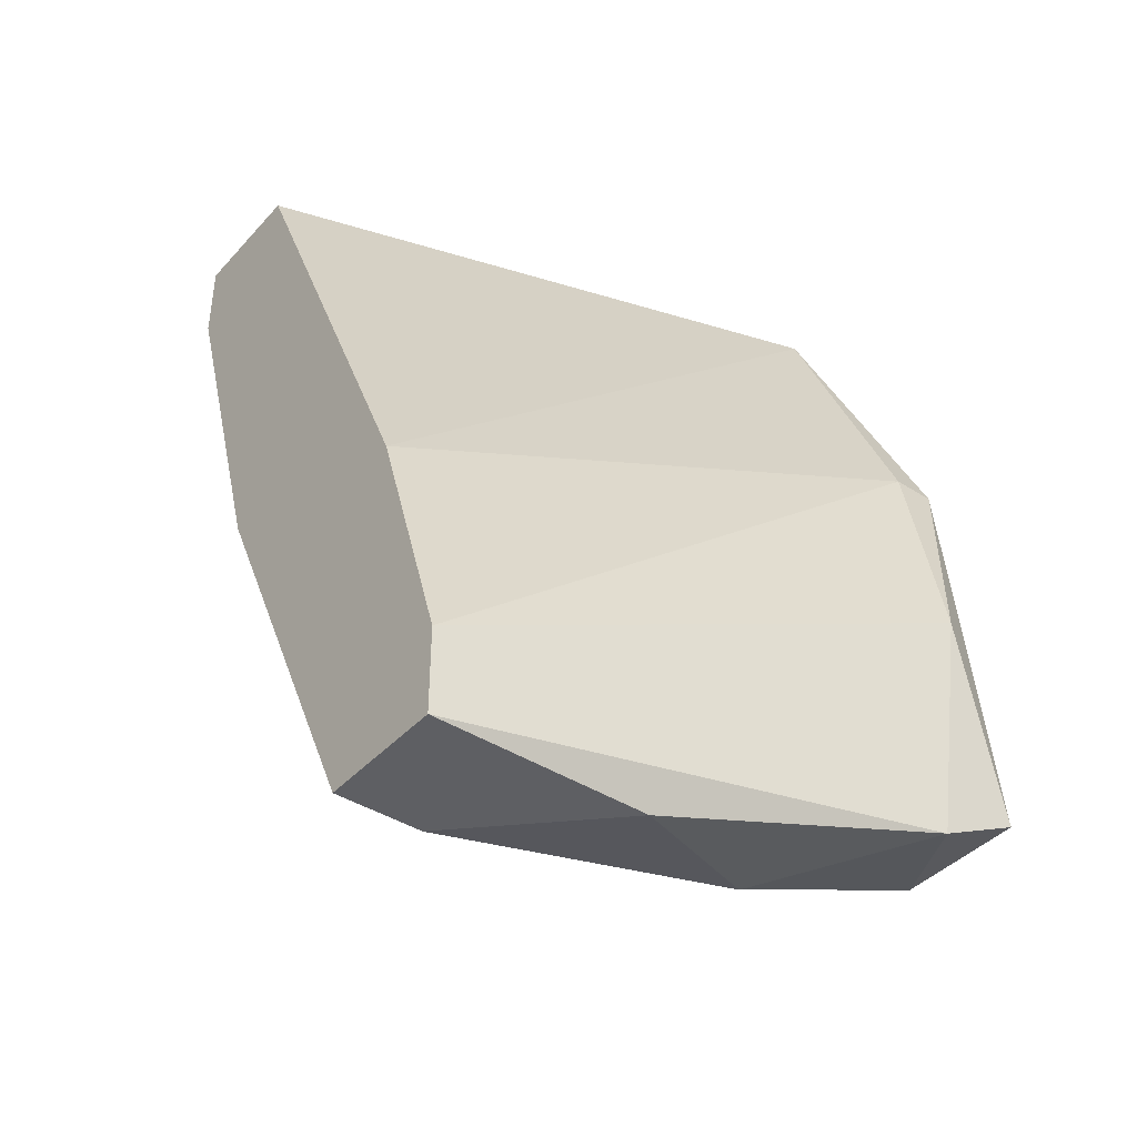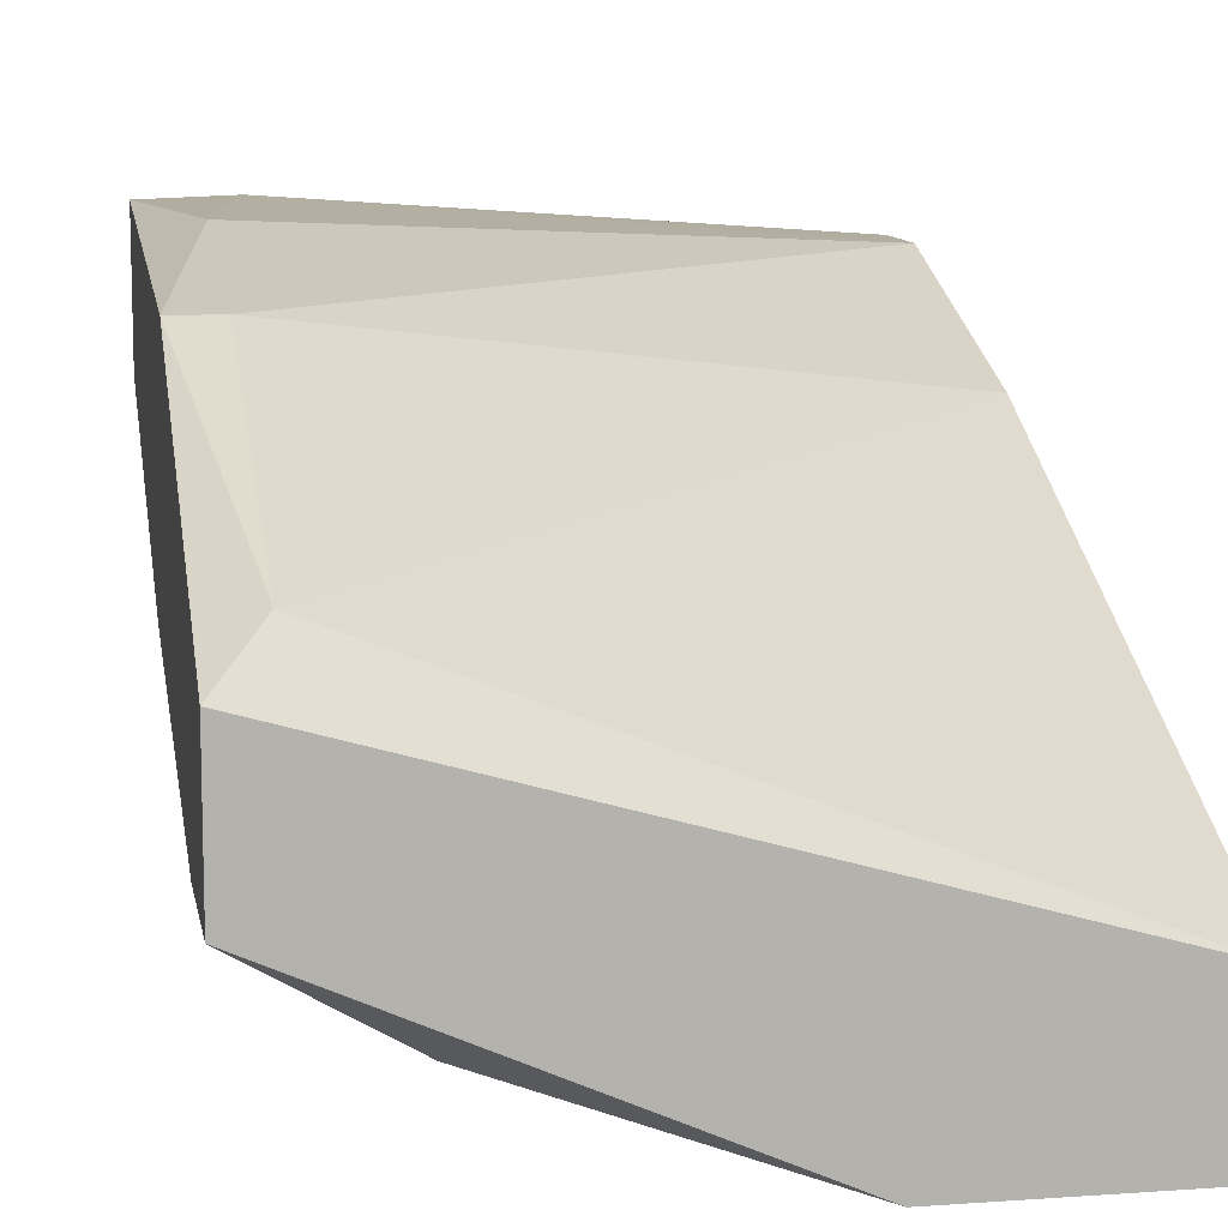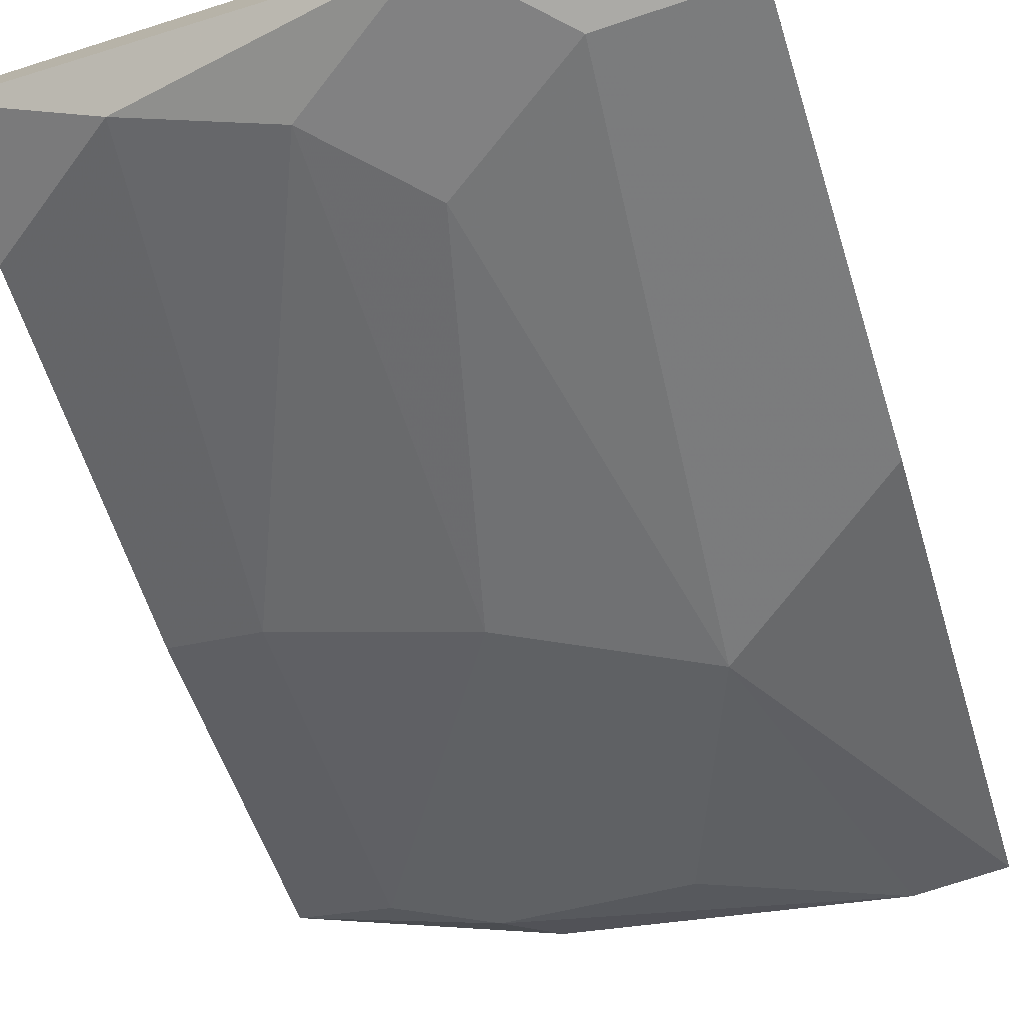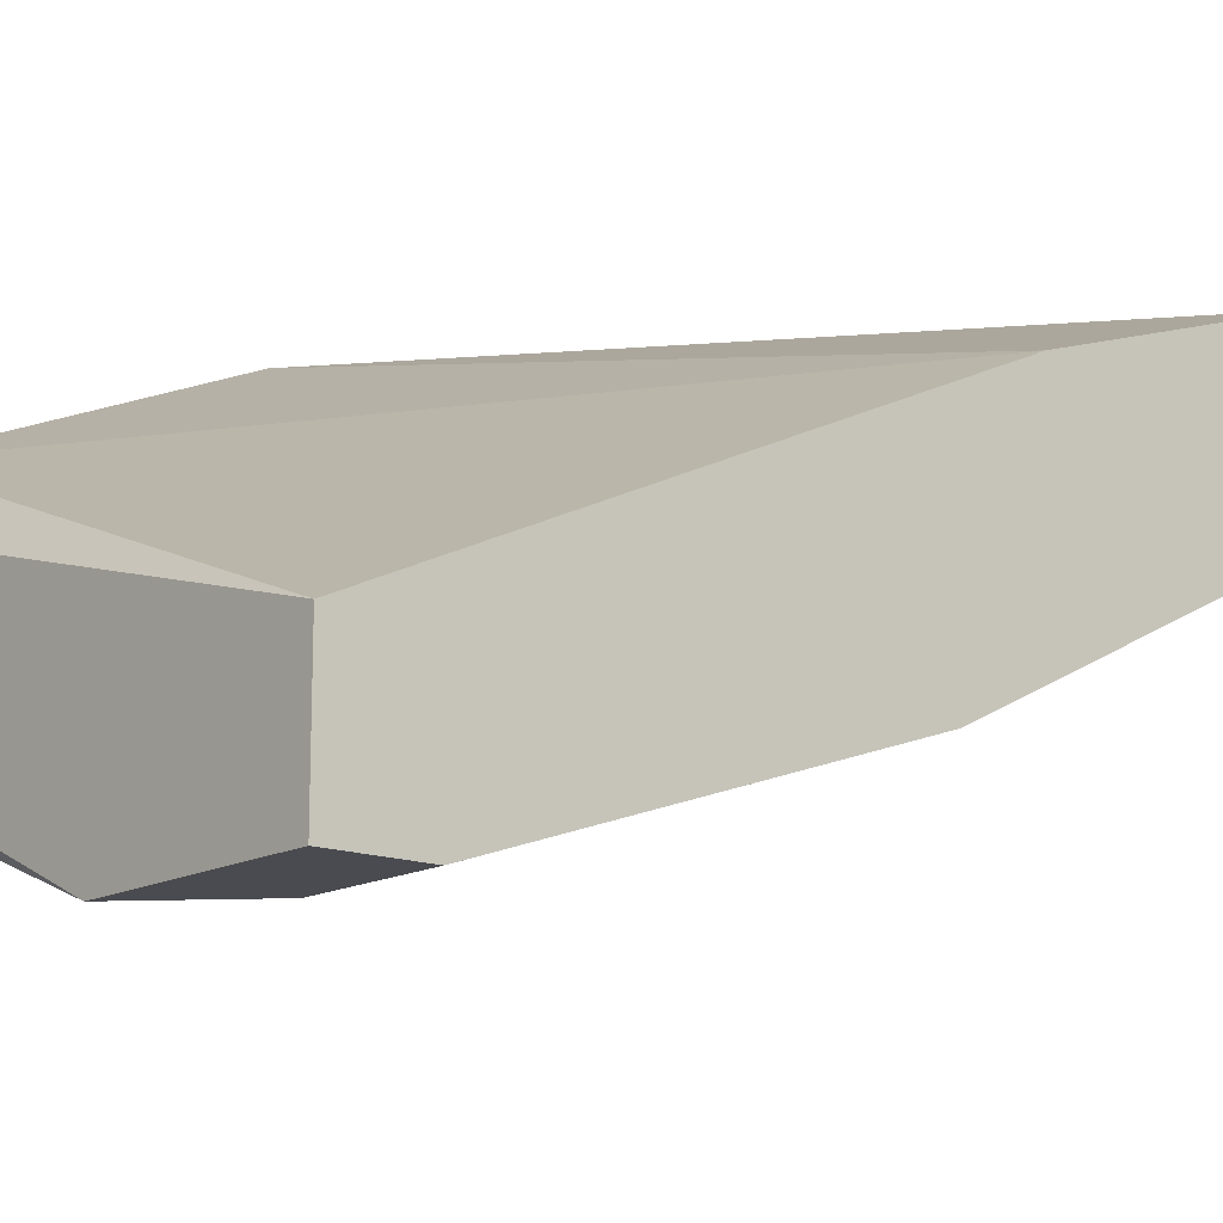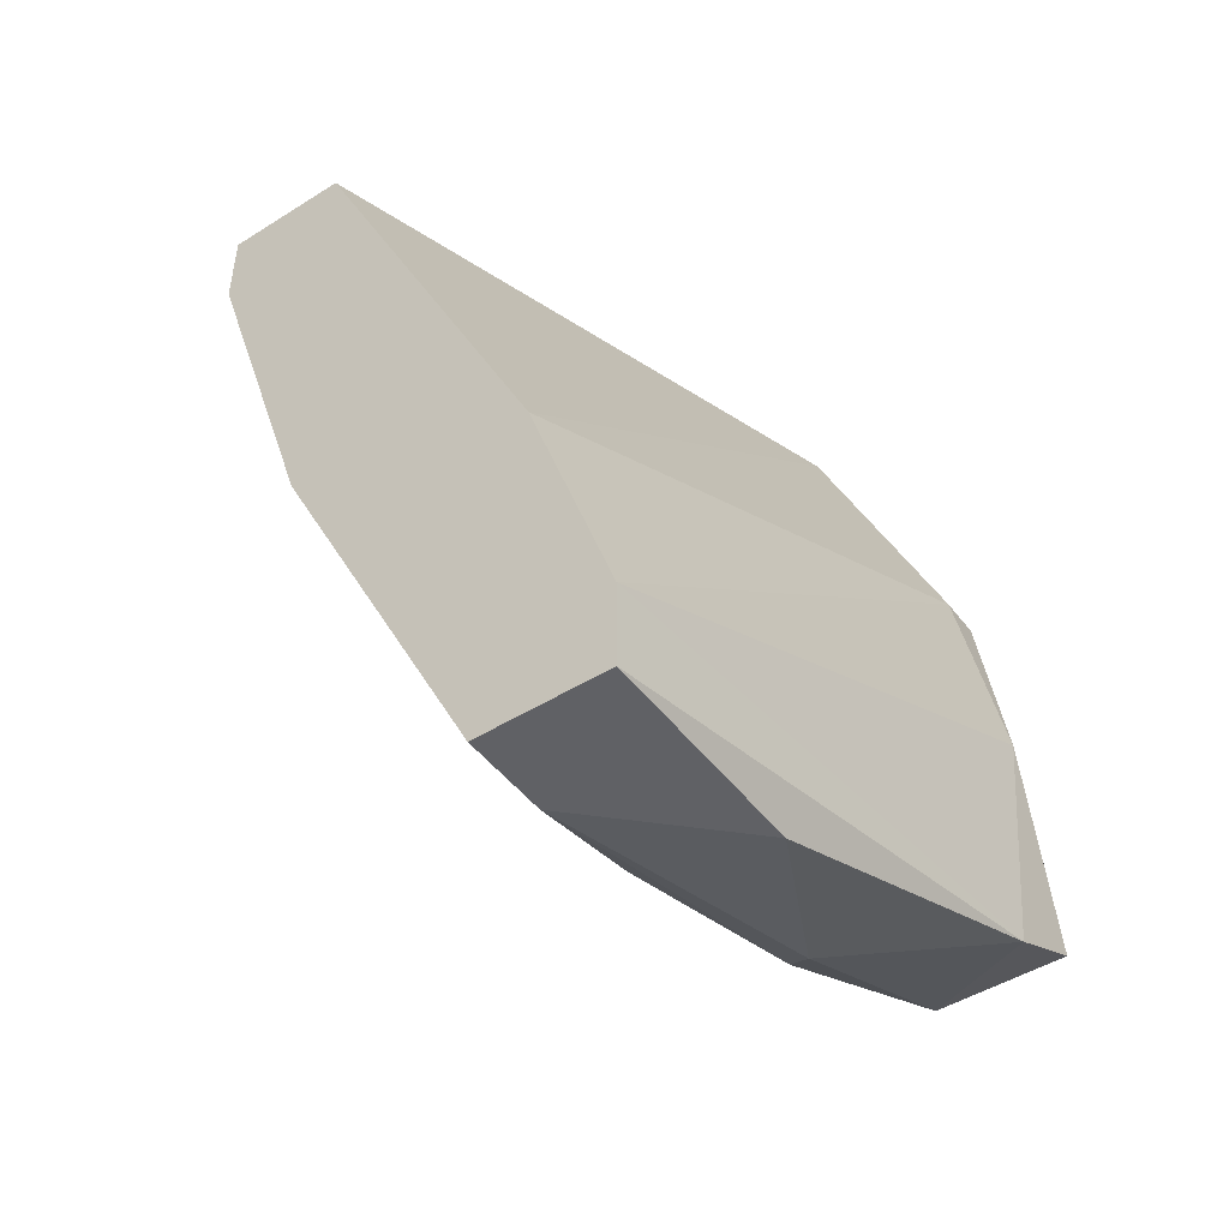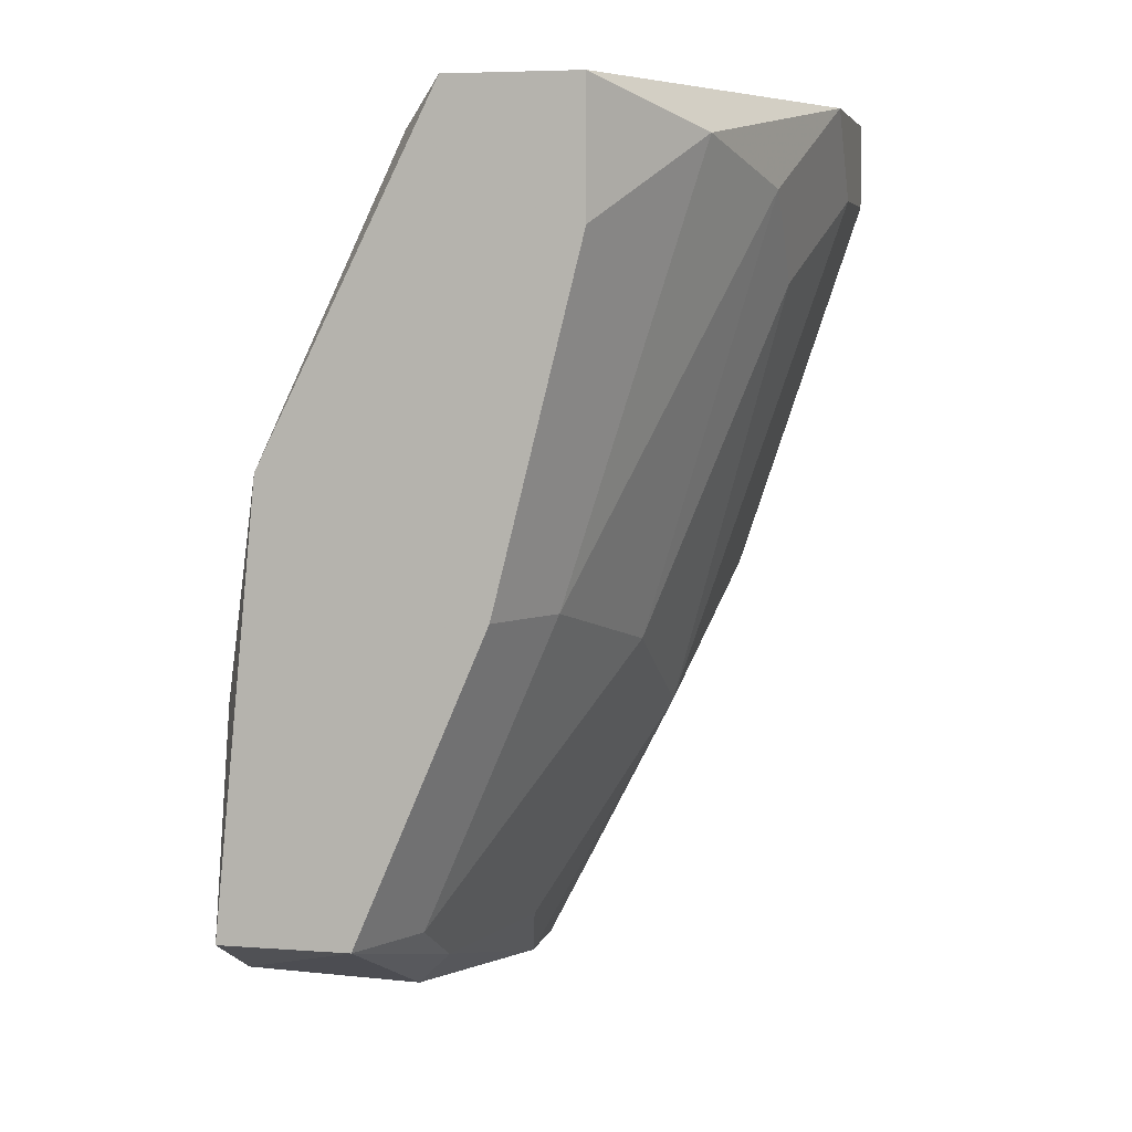
<metadata>
{"format":"obj","ext":"obj","renderer":"f3d","projection":"perspective","resolution":1024,"background":"white","views":[{"elev":-40.9,"azim":-37.9,"up":"+Y"},{"elev":10.5,"azim":169.9,"up":"+Z"},{"elev":-75.8,"azim":-161.9,"up":"+Z"},{"elev":-14.6,"azim":-129.9,"up":"+Z"},{"elev":-47.2,"azim":-54.7,"up":"+Y"},{"elev":5.7,"azim":102.8,"up":"+Y"}]}
</metadata>
<code>
v 0.005568 -0.01408 -0.03226
v 0.01341 -0.03762 -0.02049
v 0.009493 -0.03631 -0.0231
v 0.009493 -0.01669 -0.03095
v 0.004258 -0.03893 -0.02179
v 0.01603 -0.01277 -0.02964
v 0.00164 -0.03631 -0.01787
v 0.00164 -0.02846 -0.02049
v 0.00164 -0.01408 -0.03226
v 0.00164 -0.01146 -0.03226
v 0.00164 -0.01146 -0.02833
v 0.00164 -0.02585 -0.02833
v 0.00164 -0.03893 -0.01787
v 0.00164 -0.03893 -0.02179
v 0.01734 -0.03631 -0.01656
v 0.01734 -0.035 -0.02179
v 0.01734 -0.02585 -0.02571
v 0.0121 -0.02715 -0.02702
v 0.0121 -0.01408 -0.03095
v 0.006873 -0.02977 -0.02702
v 0.01472 -0.03631 -0.02179
v 0.008184 -0.01146 -0.03226
v 0.008184 -0.03893 -0.01787
v 0.01996 -0.02193 -0.01787
v 0.01996 -0.01146 -0.02702
v 0.01996 -0.01146 -0.0231
v 0.01996 -0.035 -0.01656
v 0.01996 -0.035 -0.02049
v 0.01996 -0.01539 -0.02702
v 0.01996 -0.02585 -0.02441
v 0.01865 -0.02846 -0.01656
v 0.01865 -0.02193 -0.01787
v 0.01865 -0.01277 -0.02179
f 22 19 4
f 11 14 7
f 28 25 27
f 14 11 12
f 11 25 10
f 12 11 10
f 27 25 24
f 31 27 24
f 11 7 8
f 33 11 8
f 14 5 23
f 25 28 30
f 5 14 20
f 14 12 20
f 12 1 20
f 25 11 26
f 11 33 26
f 24 25 26
f 33 24 26
f 7 31 32
f 31 24 32
f 24 33 32
f 8 7 32
f 33 8 32
f 25 6 22
f 10 25 22
f 1 10 22
f 6 19 22
f 7 14 13
f 14 23 13
f 23 5 2
f 21 28 2
f 5 21 2
f 31 7 15
f 28 27 15
f 27 31 15
f 7 13 15
f 13 23 15
f 2 28 15
f 23 2 15
f 6 30 17
f 18 19 17
f 19 6 17
f 5 20 3
f 20 18 3
f 21 5 3
f 1 12 9
f 12 10 9
f 10 1 9
f 6 25 29
f 25 30 29
f 30 6 29
f 30 28 16
f 28 21 16
f 17 30 16
f 18 17 16
f 3 18 16
f 21 3 16
f 20 1 4
f 18 20 4
f 19 18 4
f 1 22 4

</code>
